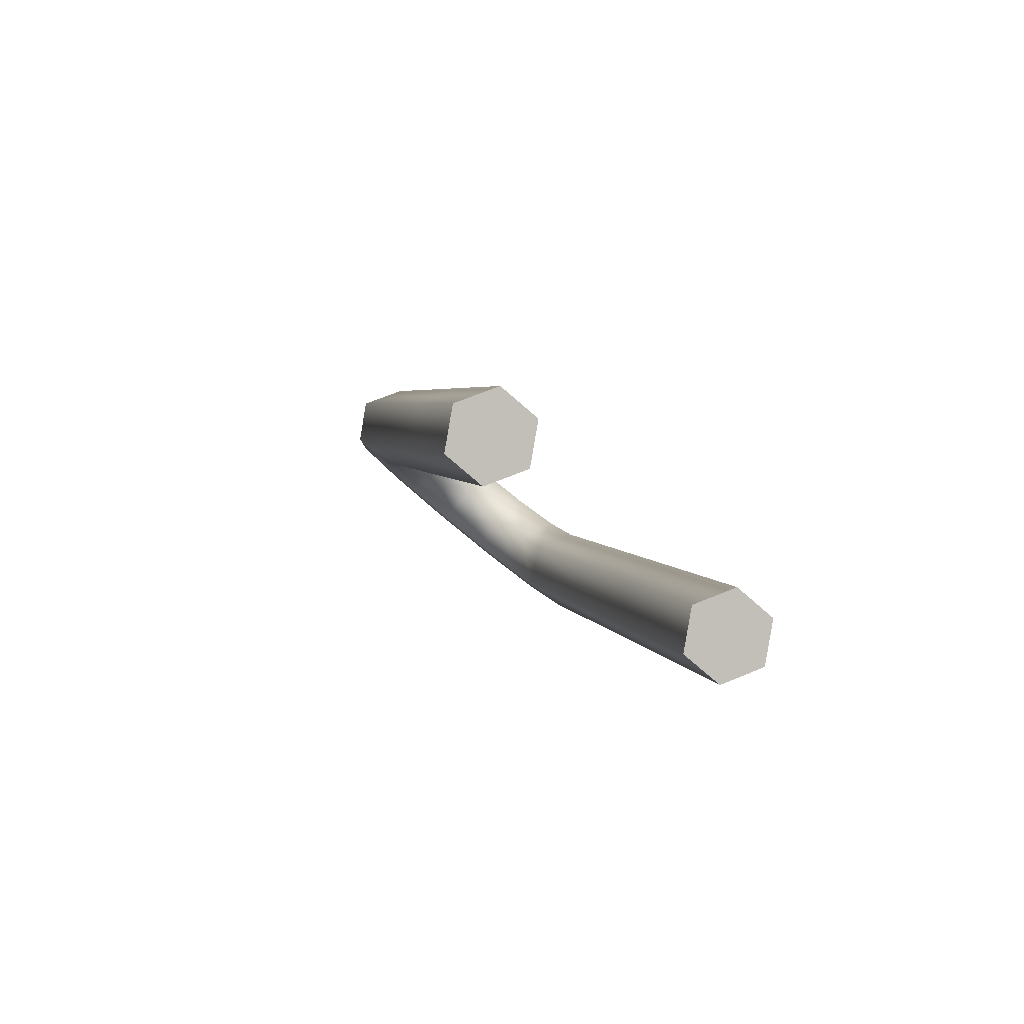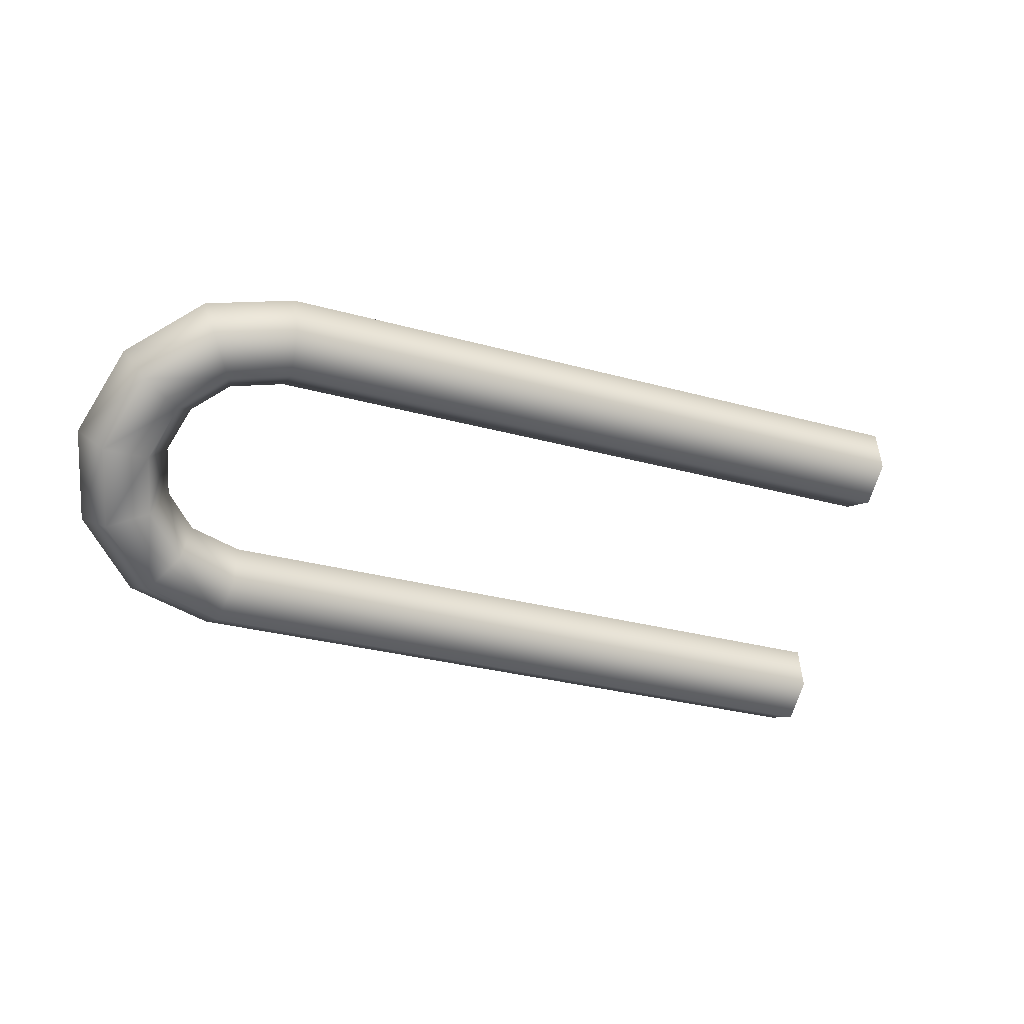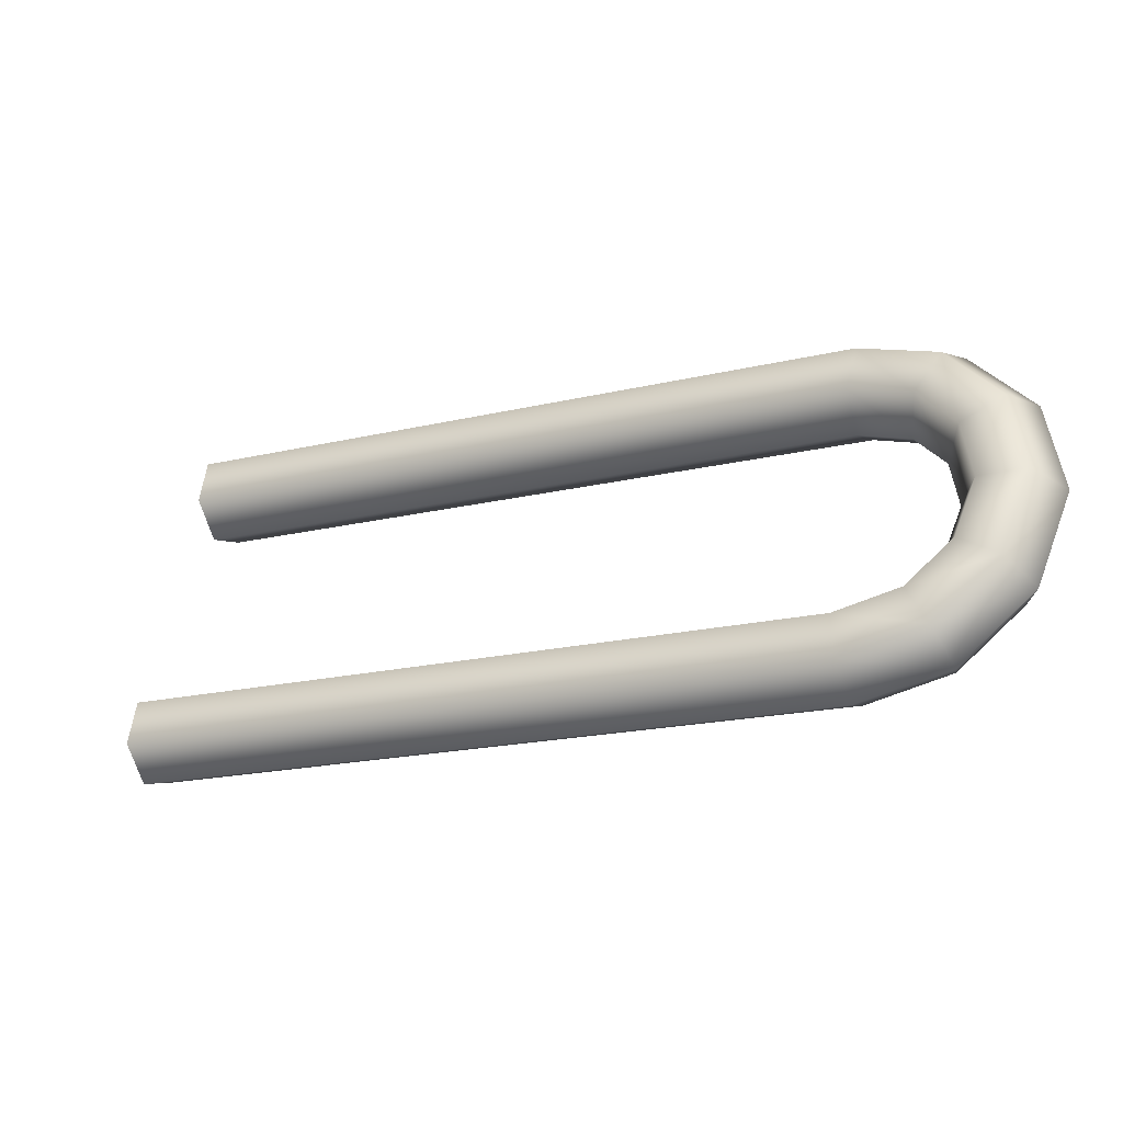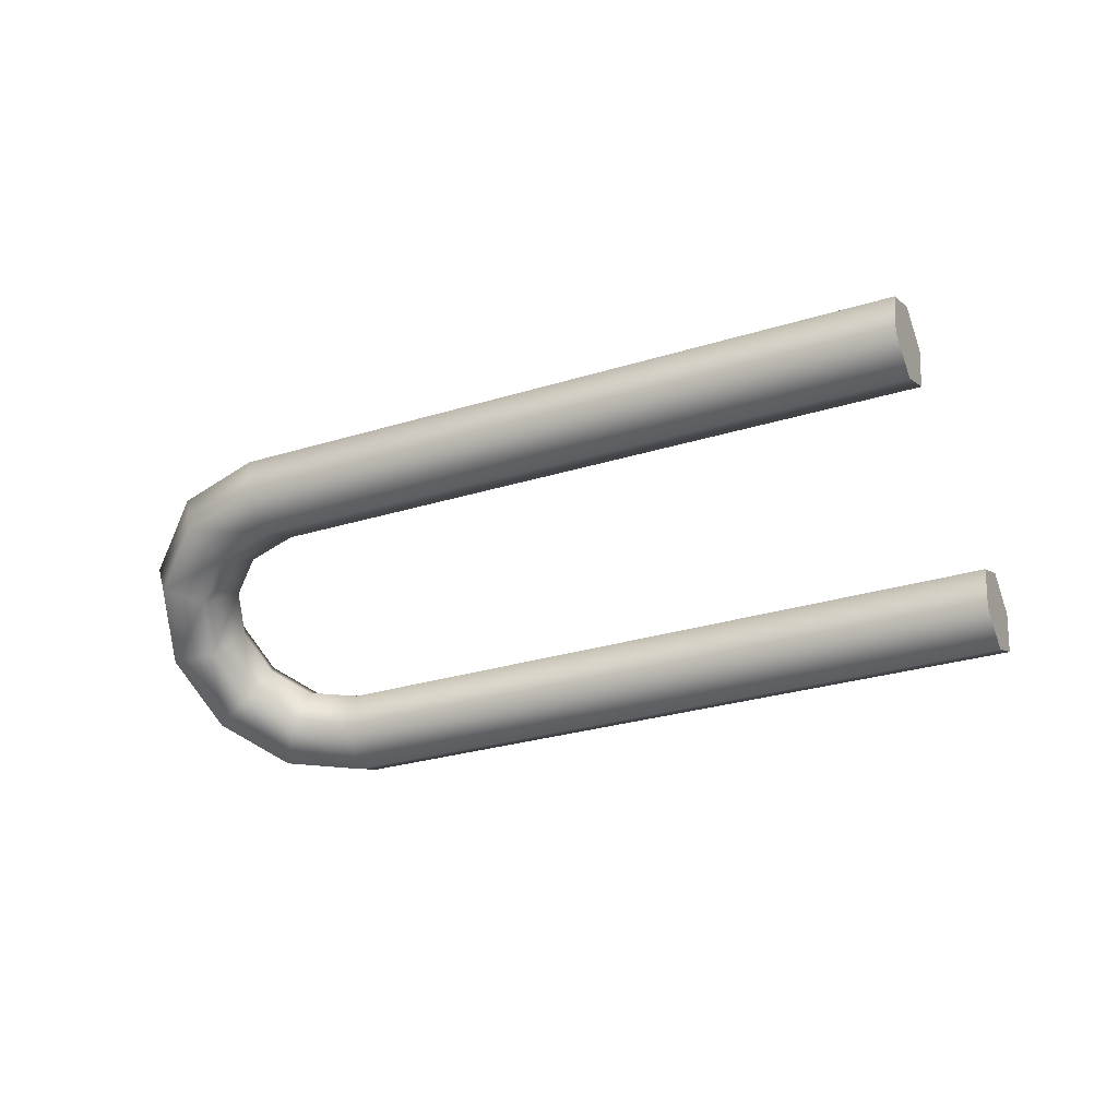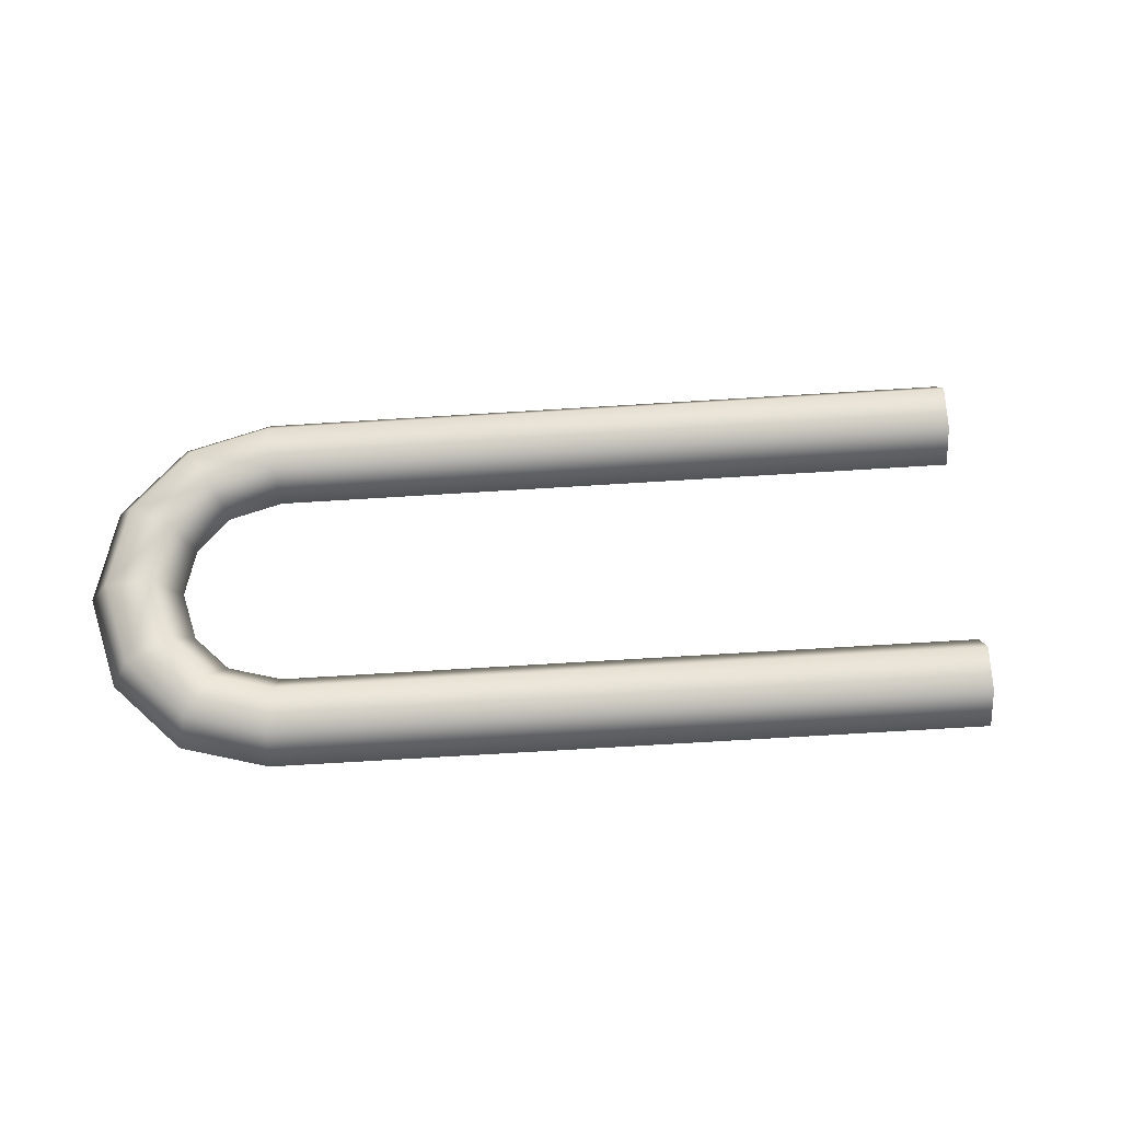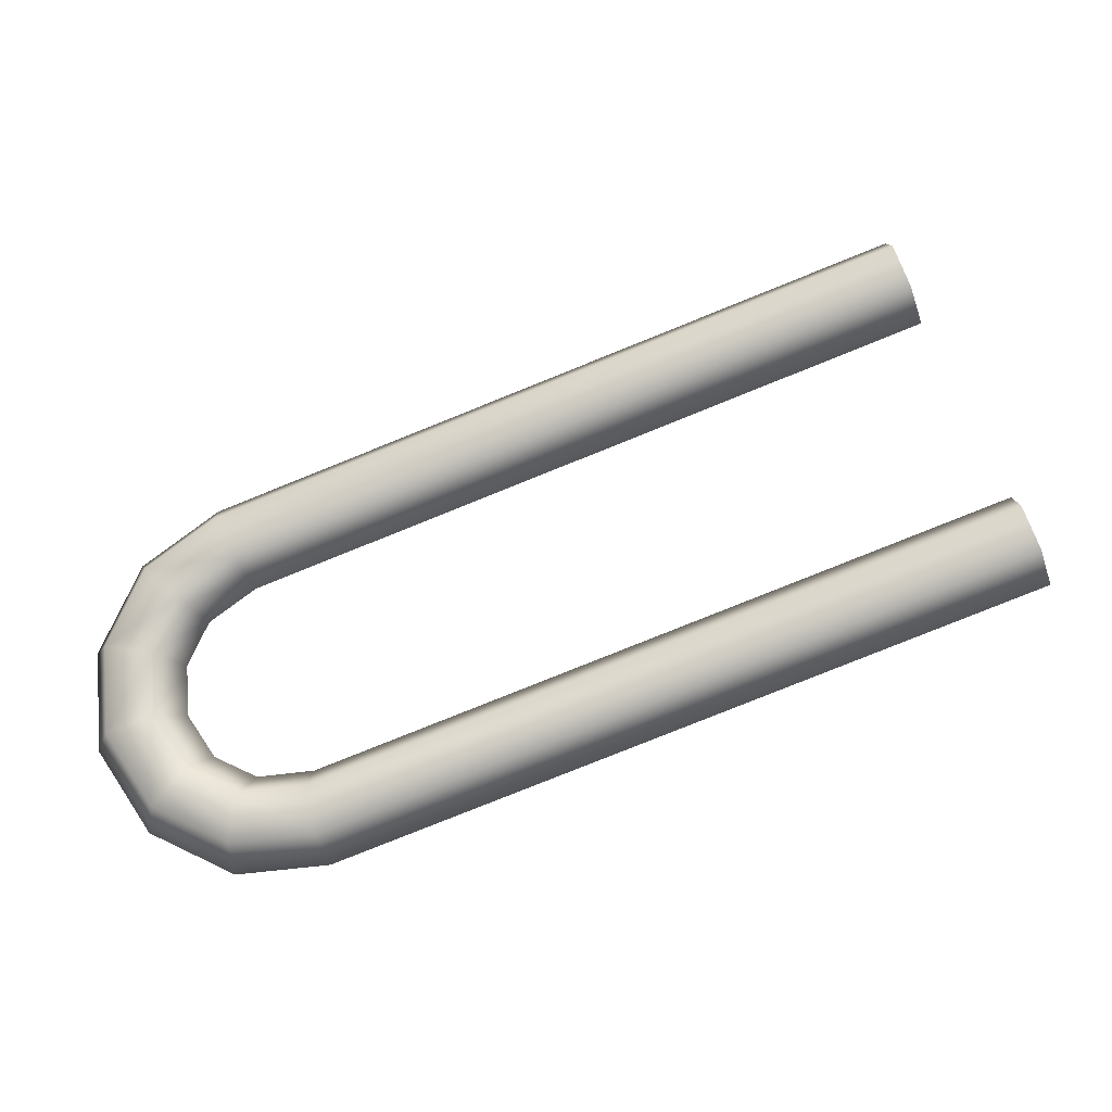
<metadata>
{"format":"obj","ext":"obj","renderer":"f3d","projection":"perspective","resolution":1024,"background":"white","views":[{"elev":3.3,"azim":57.7,"up":"+Y"},{"elev":-28.5,"azim":-44.5,"up":"+Y"},{"elev":-77.6,"azim":-166.5,"up":"+Z"},{"elev":-28.1,"azim":3.6,"up":"+Y"},{"elev":-72.8,"azim":-18.1,"up":"+Y"},{"elev":20.3,"azim":-4.0,"up":"+Z"}]}
</metadata>
<code>
o Bistro_Research_Exterior_Paris_Building_01_paris_buildi_f800b08
v 9.037 6.637 5.795
v 9.039 6.631 5.789
v 9.037 6.646 5.794
v 9.042 6.635 5.781
v 9.043 6.643 5.78
v 9.04 6.649 5.786
v 8.997 6.646 5.778
v 8.996 6.637 5.779
v 8.907 6.646 5.743
v 8.907 6.637 5.744
v 8.892 6.643 5.733
v 8.999 6.631 5.773
v 9.002 6.635 5.765
v 8.911 6.631 5.738
v 8.914 6.635 5.731
v 8.894 6.634 5.735
v 8.883 6.634 5.718
v 8.9 6.629 5.731
v 8.905 6.633 5.725
v 8.886 6.627 5.723
v 8.884 6.622 5.703
v 8.895 6.624 5.722
v 8.901 6.628 5.717
v 8.886 6.616 5.709
v 8.894 6.61 5.691
v 8.895 6.616 5.713
v 8.901 6.622 5.71
v 8.895 6.606 5.699
v 8.91 6.601 5.686
v 8.902 6.609 5.705
v 8.906 6.616 5.704
v 8.91 6.598 5.695
v 8.928 6.598 5.689
v 8.912 6.603 5.702
v 8.915 6.612 5.701
v 8.926 6.595 5.698
v 9.018 6.598 5.725
v 8.924 6.601 5.704
v 8.926 6.61 5.703
v 9.015 6.595 5.733
v 9.06 6.598 5.741
v 9.057 6.595 5.749
v 9.012 6.601 5.739
v 9.013 6.61 5.738
v 9.054 6.601 5.756
v 9.055 6.61 5.754
v 9.002 6.643 5.764
v 8.914 6.643 5.729
v 9 6.649 5.77
v 8.911 6.649 5.735
v 8.904 6.641 5.722
v 8.897 6.646 5.726
v 8.898 6.636 5.713
v 8.89 6.639 5.713
v 8.899 6.628 5.703
v 8.89 6.628 5.7
v 8.905 6.621 5.696
v 8.899 6.618 5.69
v 8.915 6.615 5.693
v 8.913 6.61 5.685
v 8.928 6.613 5.695
v 8.93 6.607 5.688
v 9.016 6.613 5.73
v 9.058 6.613 5.746
v 9.018 6.607 5.723
v 9.061 6.607 5.74
f 1 2 3
f 2 4 3
f 4 5 3
f 5 6 3
f 3 7 1
f 7 8 1
f 7 9 8
f 1 8 2
f 9 10 8
f 9 11 10
f 8 12 2
f 8 10 12
f 2 12 4
f 12 13 4
f 12 14 13
f 10 14 12
f 14 15 13
f 11 16 10
f 10 16 14
f 11 17 16
f 14 18 15
f 16 18 14
f 18 19 15
f 17 20 16
f 16 20 18
f 17 21 20
f 18 22 19
f 20 22 18
f 22 23 19
f 21 24 20
f 20 24 22
f 21 25 24
f 22 26 23
f 24 26 22
f 26 27 23
f 25 28 24
f 24 28 26
f 25 29 28
f 26 30 27
f 28 30 26
f 30 31 27
f 29 32 28
f 28 32 30
f 29 33 32
f 30 34 31
f 32 34 30
f 34 35 31
f 33 36 32
f 32 36 34
f 33 37 36
f 34 38 35
f 36 38 34
f 38 39 35
f 37 40 36
f 36 40 38
f 37 41 40
f 41 42 40
f 38 43 39
f 40 43 38
f 40 42 43
f 43 44 39
f 42 45 43
f 43 45 44
f 45 46 44
f 4 13 5
f 13 47 5
f 13 15 47
f 5 47 6
f 15 48 47
f 15 19 48
f 47 49 6
f 47 48 49
f 6 49 3
f 49 7 3
f 49 50 7
f 48 50 49
f 50 9 7
f 19 51 48
f 48 51 50
f 19 23 51
f 50 52 9
f 51 52 50
f 52 11 9
f 23 53 51
f 51 53 52
f 23 27 53
f 52 54 11
f 53 54 52
f 54 17 11
f 27 55 53
f 53 55 54
f 27 31 55
f 54 56 17
f 55 56 54
f 56 21 17
f 31 57 55
f 55 57 56
f 31 35 57
f 56 58 21
f 57 58 56
f 58 25 21
f 35 59 57
f 57 59 58
f 35 39 59
f 58 60 25
f 59 60 58
f 60 29 25
f 39 61 59
f 59 61 60
f 39 44 61
f 60 62 29
f 61 62 60
f 62 33 29
f 44 63 61
f 61 63 62
f 44 46 63
f 46 64 63
f 62 65 33
f 63 65 62
f 63 64 65
f 65 37 33
f 64 66 65
f 65 66 37
f 66 41 37
f 45 42 41
f 45 41 64
f 46 45 64
f 66 64 41

</code>
